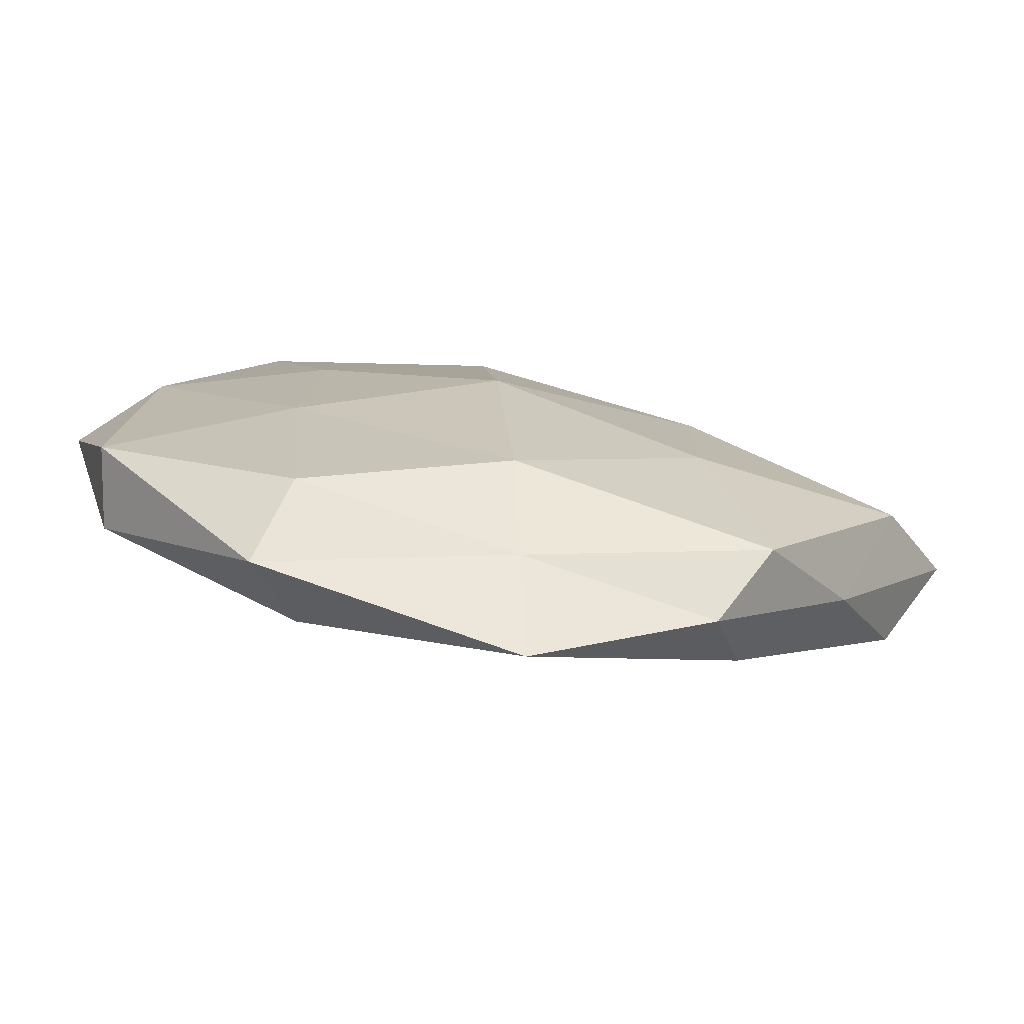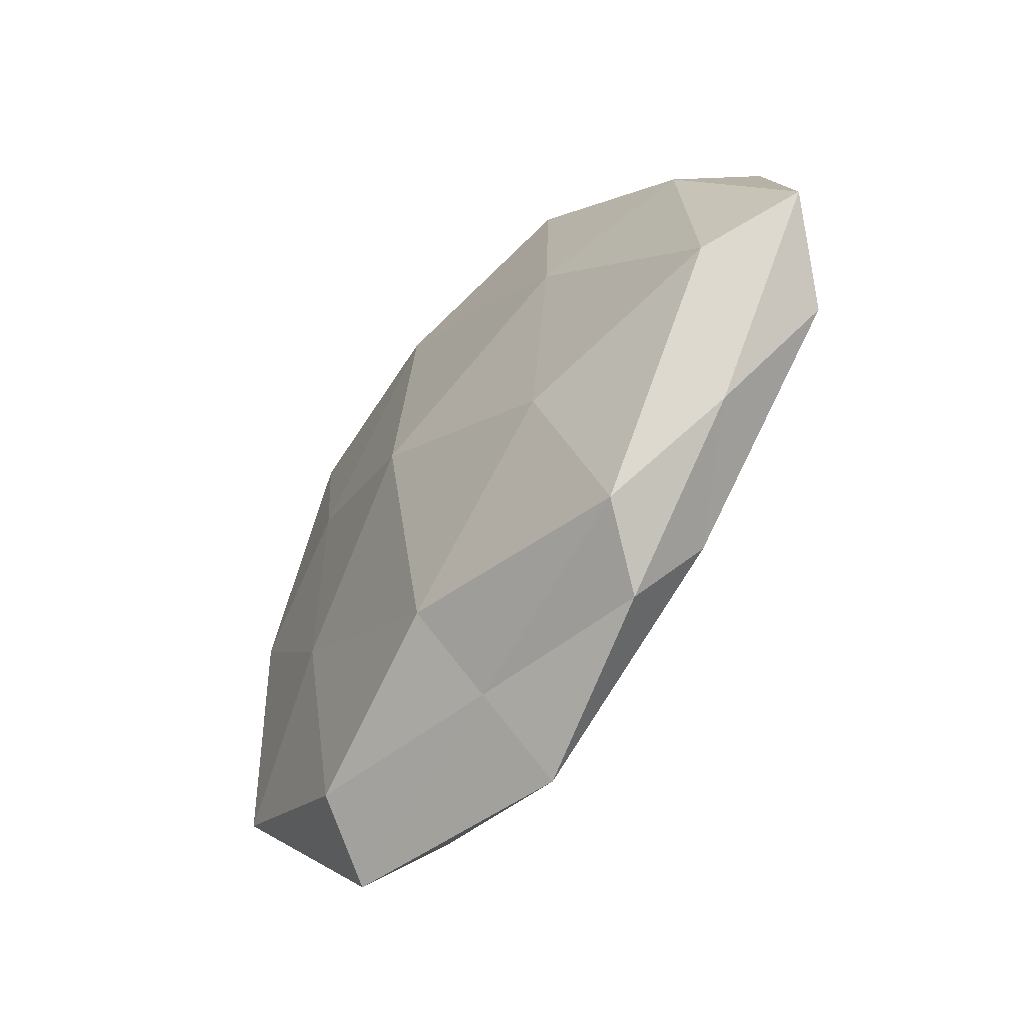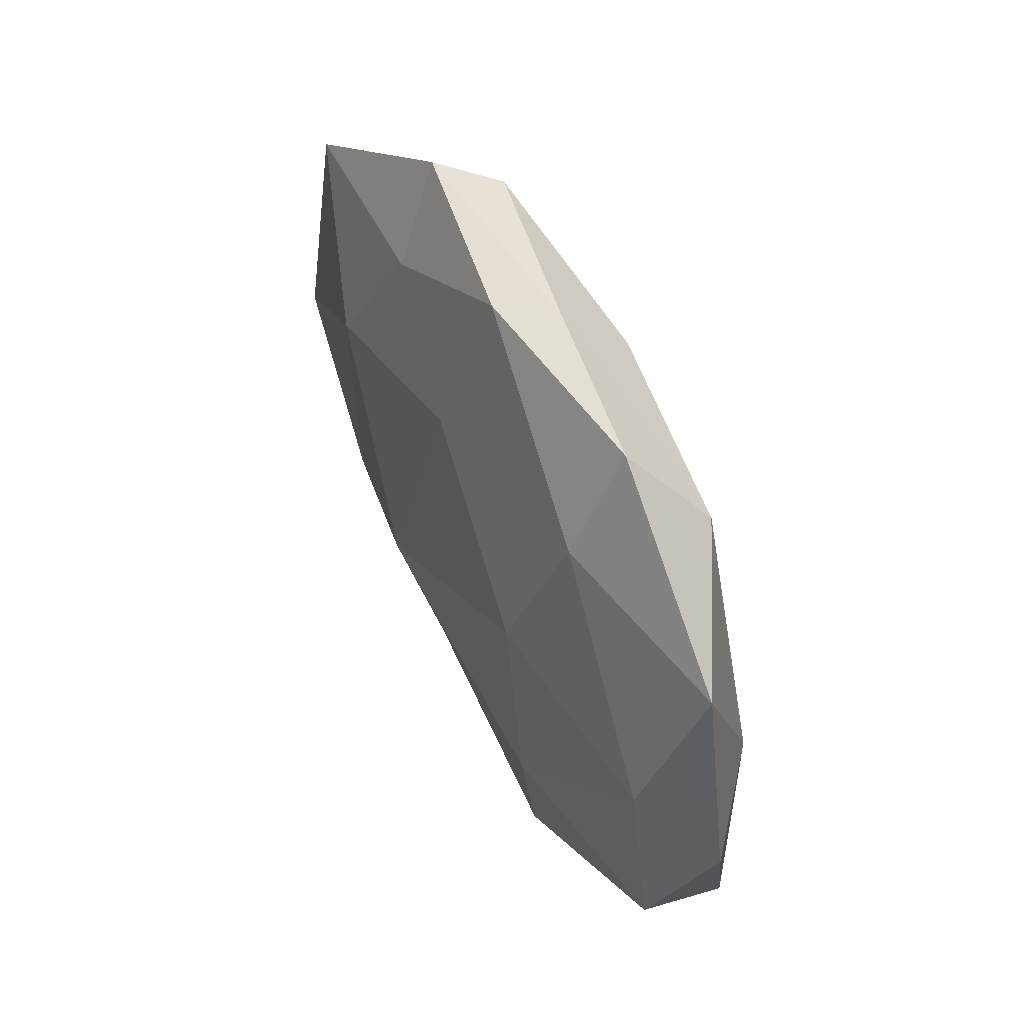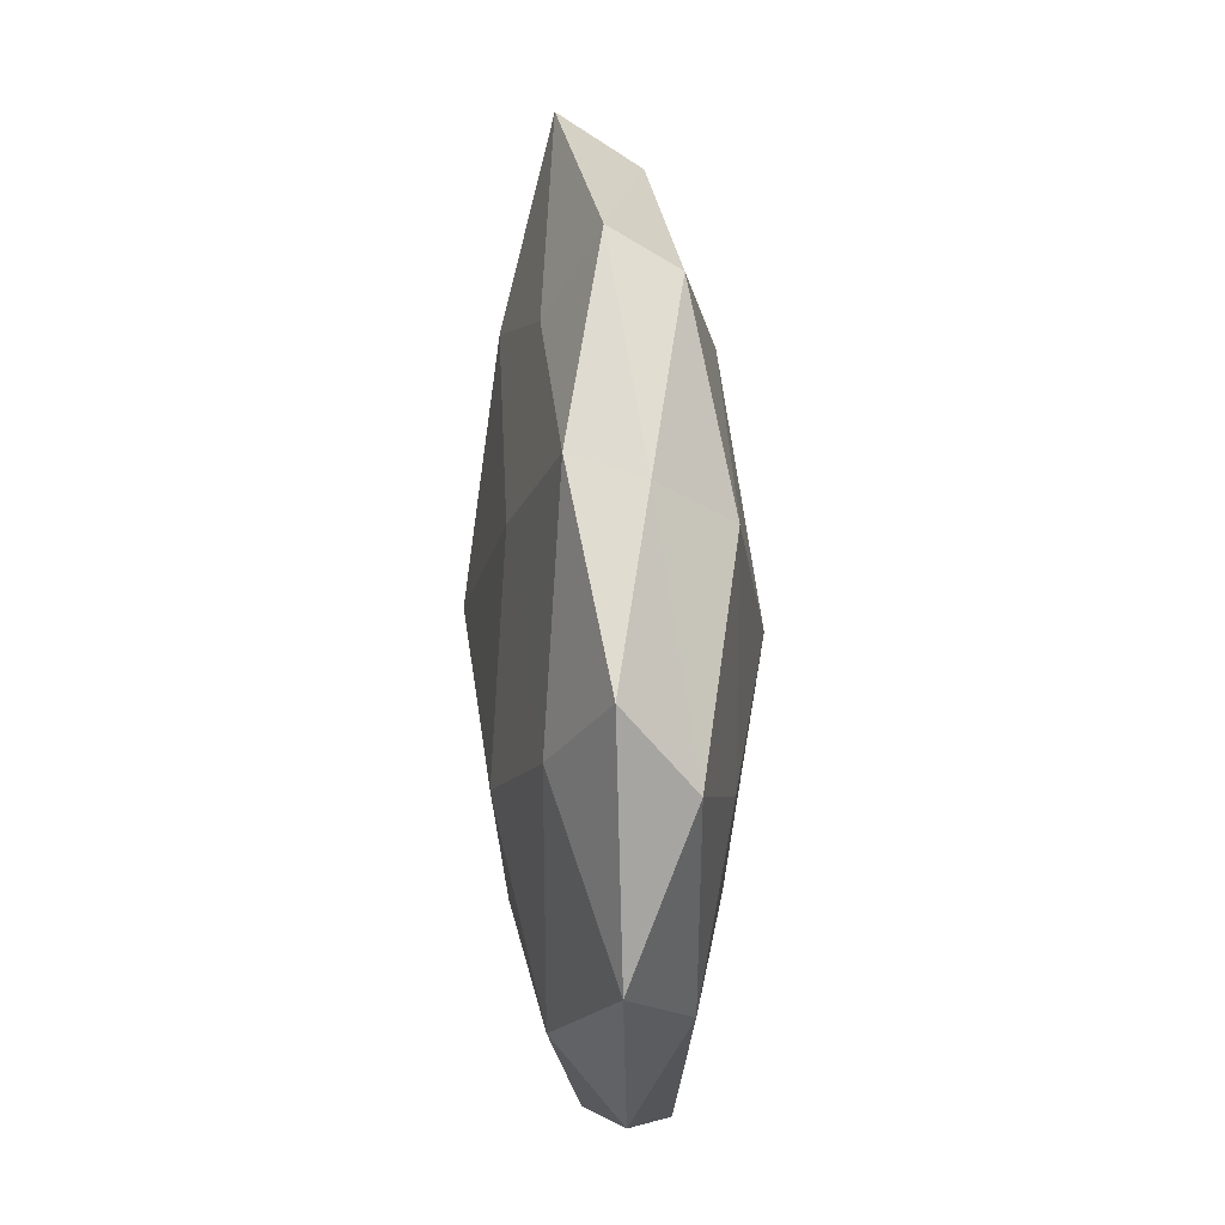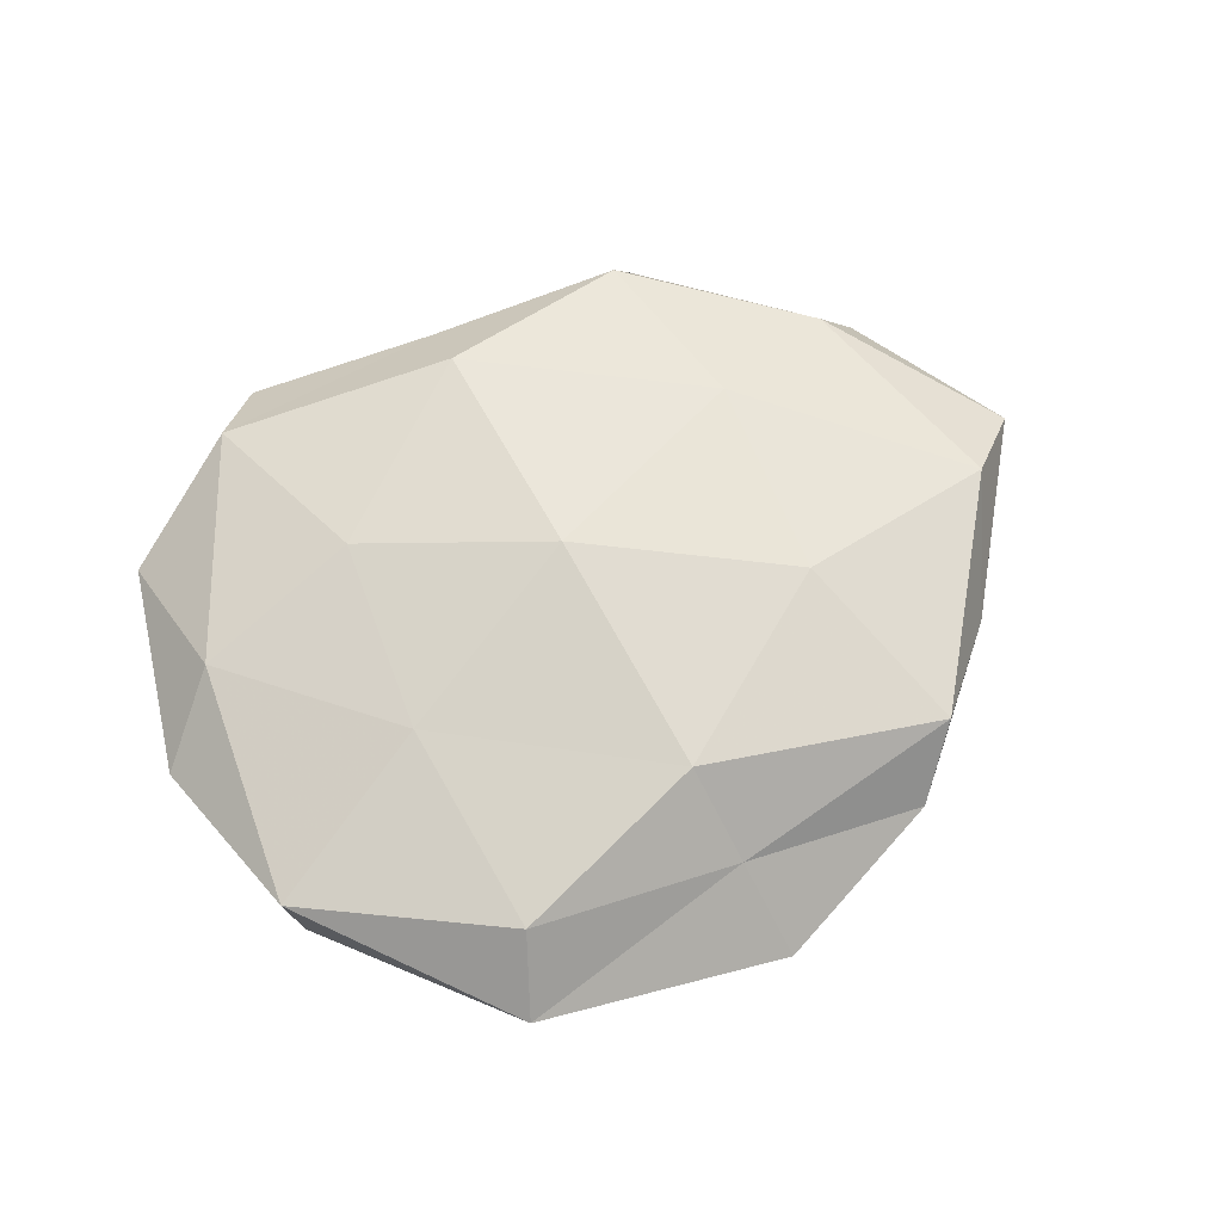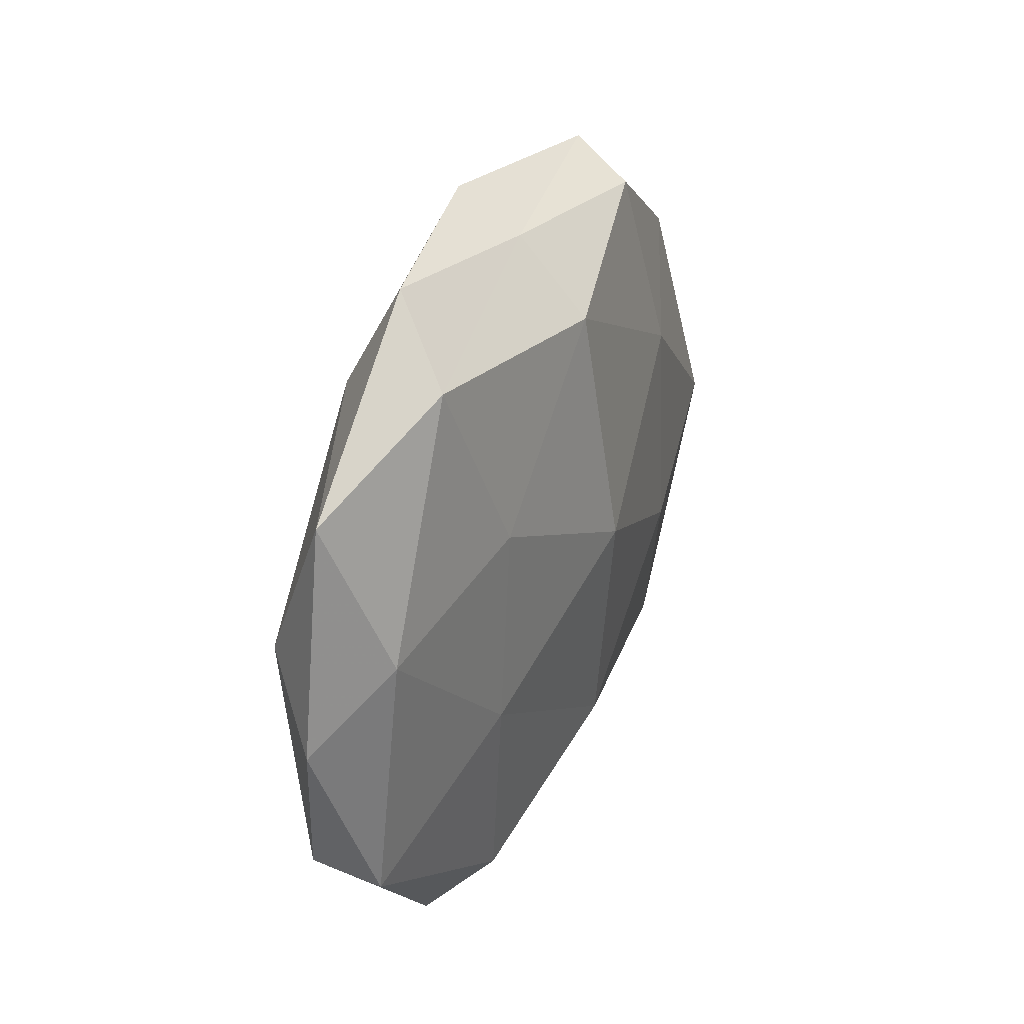
<metadata>
{"format":"obj","ext":"obj","renderer":"f3d","projection":"perspective","resolution":1024,"background":"white","views":[{"elev":-75.9,"azim":-9.0,"up":"+Y"},{"elev":-50.8,"azim":53.3,"up":"+Y"},{"elev":53.9,"azim":-114.9,"up":"+Y"},{"elev":66.2,"azim":-91.3,"up":"+Y"},{"elev":66.3,"azim":-24.1,"up":"+Z"},{"elev":33.7,"azim":-66.5,"up":"+Y"}]}
</metadata>
<code>
v 0.02633 -0.01257 -0.01204
v 0.0528 -0.007485 -0.008167
v -0.003113 0.04167 0.003204
v -0.05464 0.0002182 -0.0001682
v -0.002293 0.04605 -0.005021
v -0.02133 -0.03834 -0.007955
v 0.04952 0.02479 -0.005403
v 0.0008452 -0.02862 0.01259
v -0.02384 -0.03735 0.008535
v -0.04669 -0.02289 -0.004791
v 0.002806 -0.03908 0.004158
v -0.0271 -0.04552 0.0003561
v -0.02602 -0.0137 -0.01222
v 0.032 -0.03411 0.008
v 0.02627 -0.04055 0.0002974
v -0.02706 0.04541 -0.0006878
v 0.02871 0.01353 -0.01187
v 0.02108 0.03876 0.007221
v 0.05064 -0.00634 0.008019
v 0.02457 0.0422 -0.0006525
v -0.0265 -0.01059 0.01092
v -0.04578 0.008775 0.006858
v -0.02769 0.0325 -0.00745
v 0.004796 -0.04965 -0.004425
v -0.03309 0.03716 0.007098
v 0.05977 0.002172 -0.0001941
v 0.00376 -0.02506 -0.0102
v 0.02422 -0.01156 0.01271
v 1.976e-05 0.02609 -0.01088
v 0.0432 0.02301 0.00401
v -0.02348 0.01391 -0.0131
v 0.03066 -0.03137 -0.006758
v -0.04825 -0.02225 0.004992
v -0.04908 0.02745 -0.000481
v 0.01975 0.03191 -0.00714
v -0.001925 0.00232 0.01583
v 0.04371 -0.02186 8.232e-05
v 0.02552 0.01529 0.01127
v -0.02486 0.01453 0.01136
v -0.003648 0.03268 0.01187
v -0.04689 0.008215 -0.007897
v 0.002749 -2.023e-05 -0.01641
f 9 11 8
f 6 12 10
f 12 11 9
f 6 10 13
f 11 14 8
f 11 15 14
f 3 5 16
f 17 2 1
f 7 2 17
f 20 5 3
f 18 20 3
f 8 21 9
f 16 5 23
f 6 24 12
f 24 11 12
f 24 15 11
f 3 16 25
f 7 26 2
f 6 13 27
f 6 27 24
f 8 14 28
f 19 28 14
f 5 29 23
f 30 7 20
f 18 30 20
f 30 26 7
f 30 19 26
f 23 29 31
f 32 1 2
f 24 32 15
f 27 1 32
f 27 32 24
f 10 33 4
f 12 9 33
f 12 33 10
f 33 9 21
f 4 33 22
f 33 21 22
f 22 34 4
f 23 34 16
f 25 16 34
f 25 34 22
f 35 7 17
f 20 35 5
f 20 7 35
f 5 35 29
f 17 29 35
f 36 21 8
f 28 36 8
f 37 14 15
f 19 14 37
f 37 2 26
f 26 19 37
f 32 2 37
f 15 32 37
f 38 28 19
f 18 38 30
f 38 19 30
f 38 36 28
f 22 21 39
f 39 25 22
f 36 39 21
f 18 3 40
f 3 25 40
f 18 40 38
f 40 36 38
f 40 25 39
f 40 39 36
f 10 4 41
f 10 41 13
f 13 41 31
f 31 41 23
f 41 4 34
f 41 34 23
f 1 42 17
f 27 42 1
f 13 42 27
f 42 29 17
f 13 31 42
f 42 31 29

</code>
